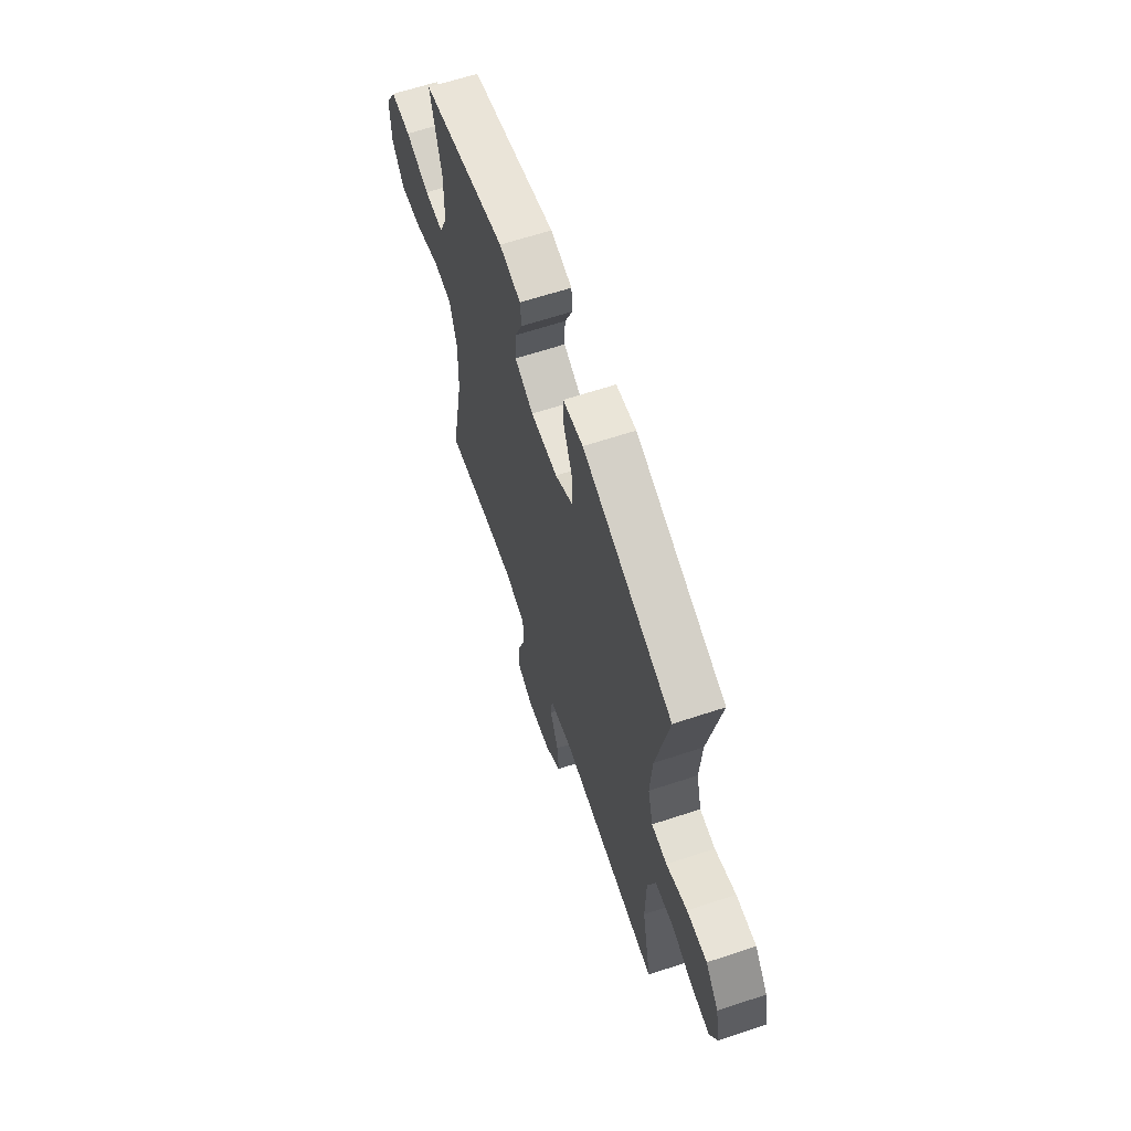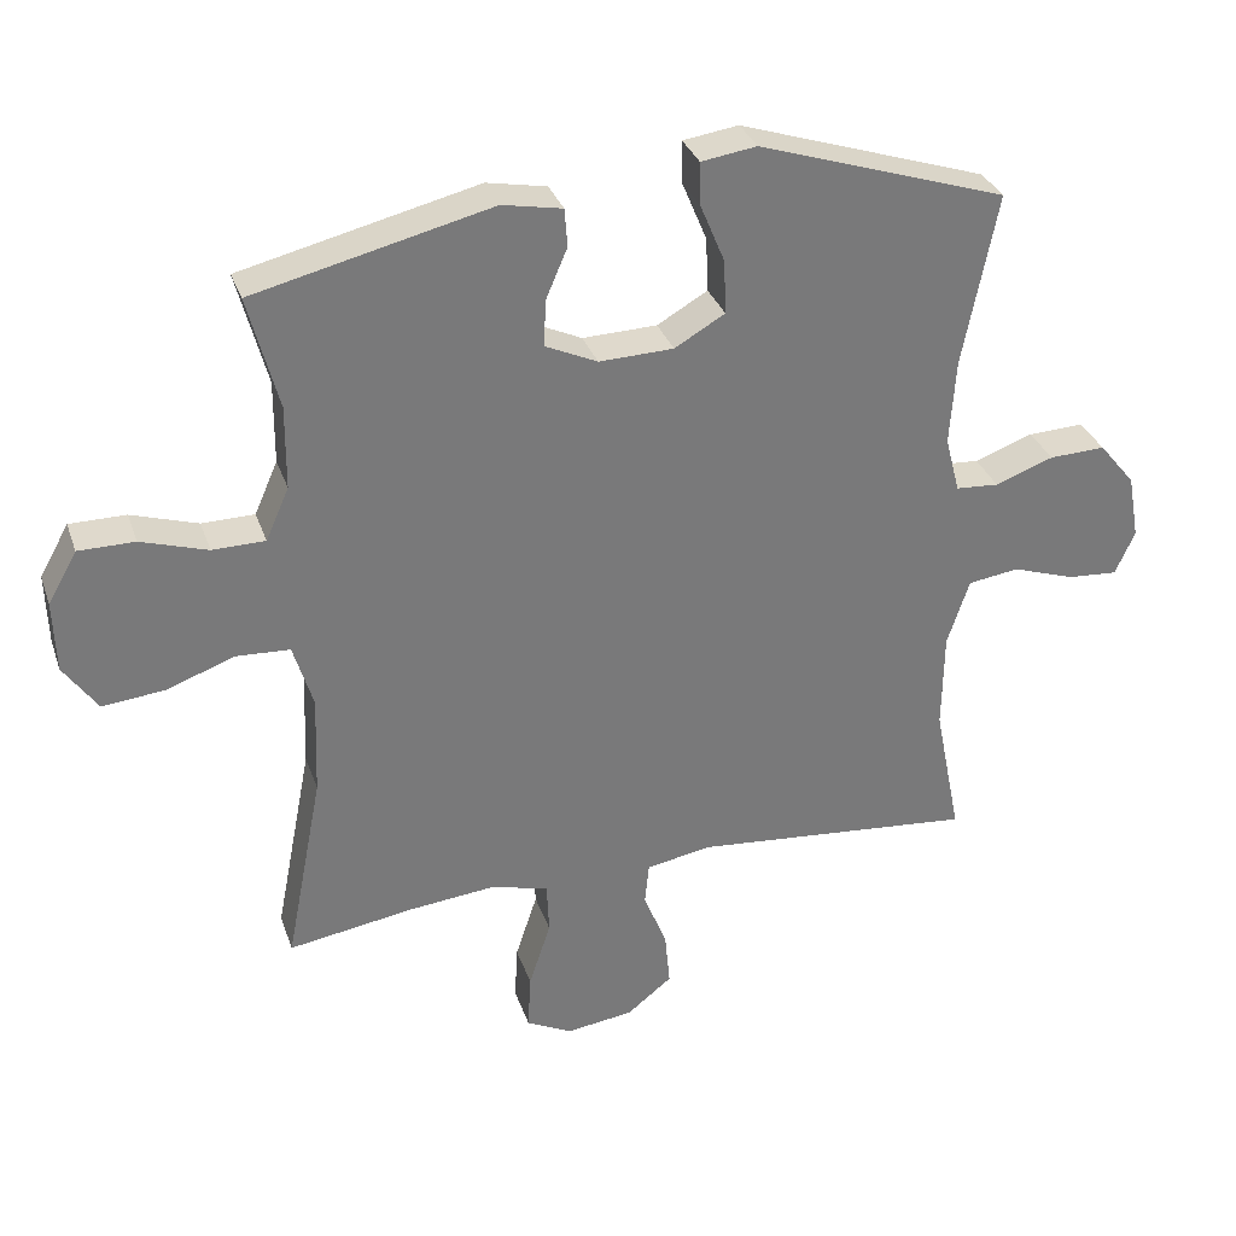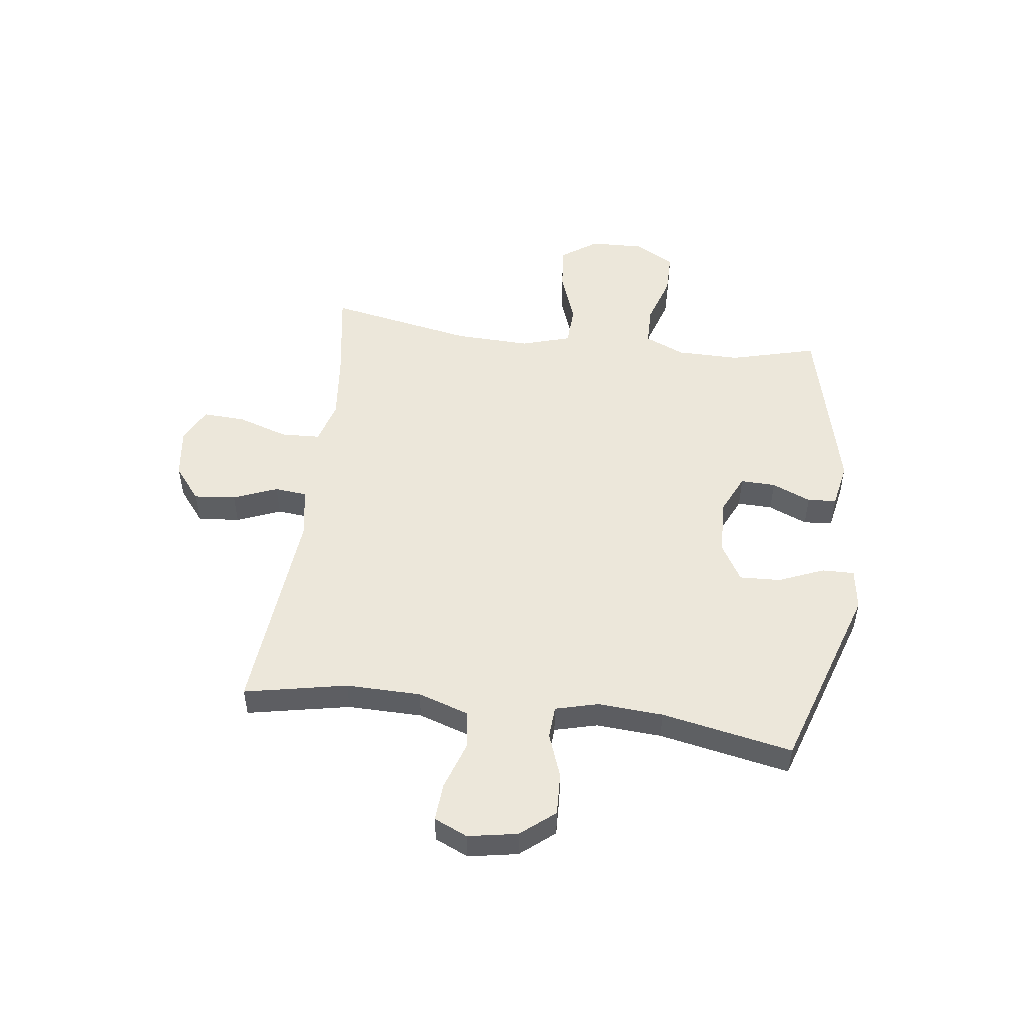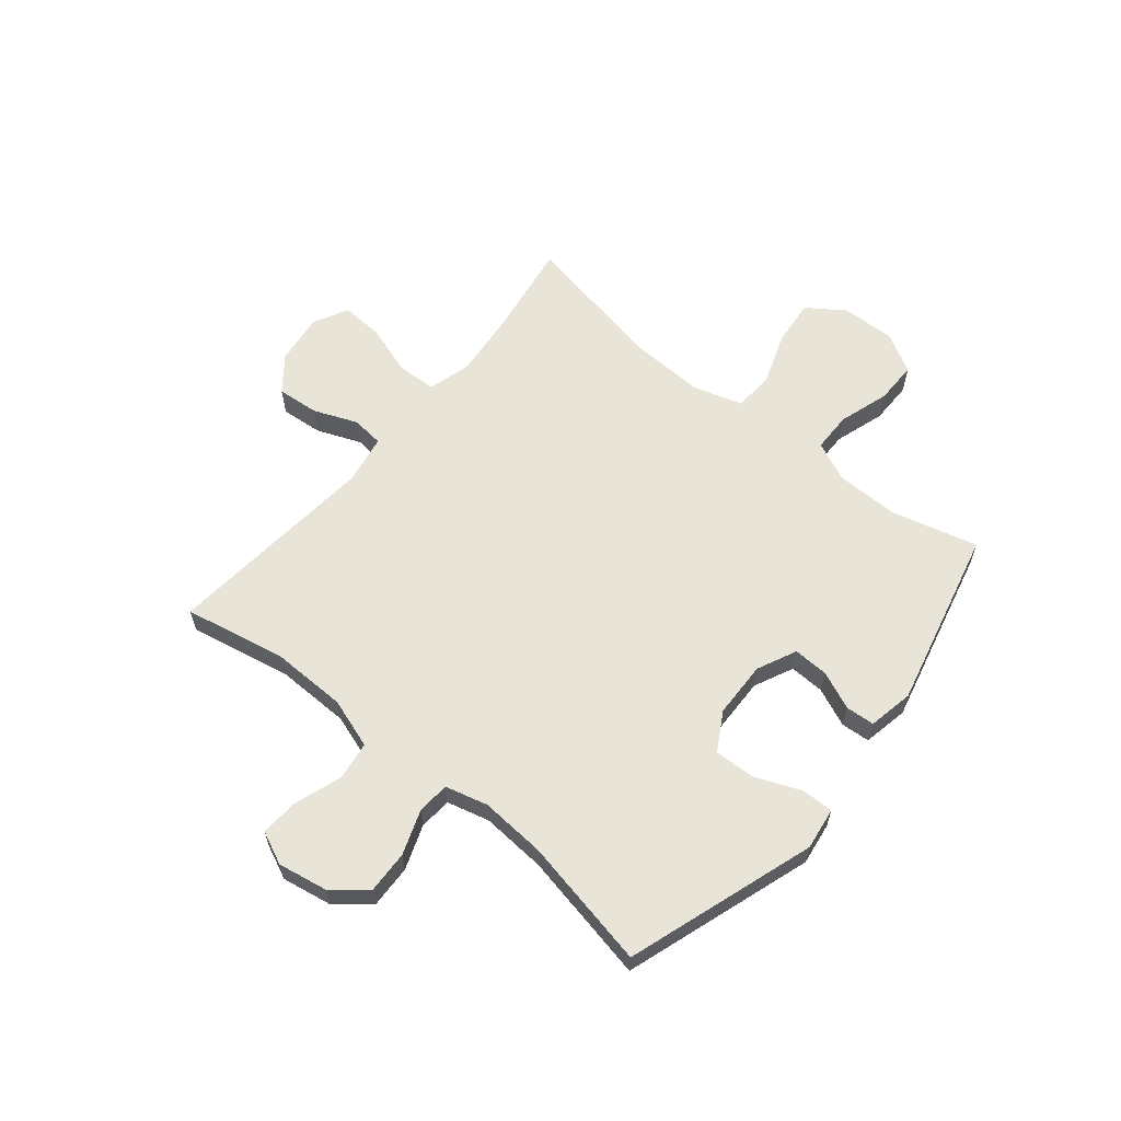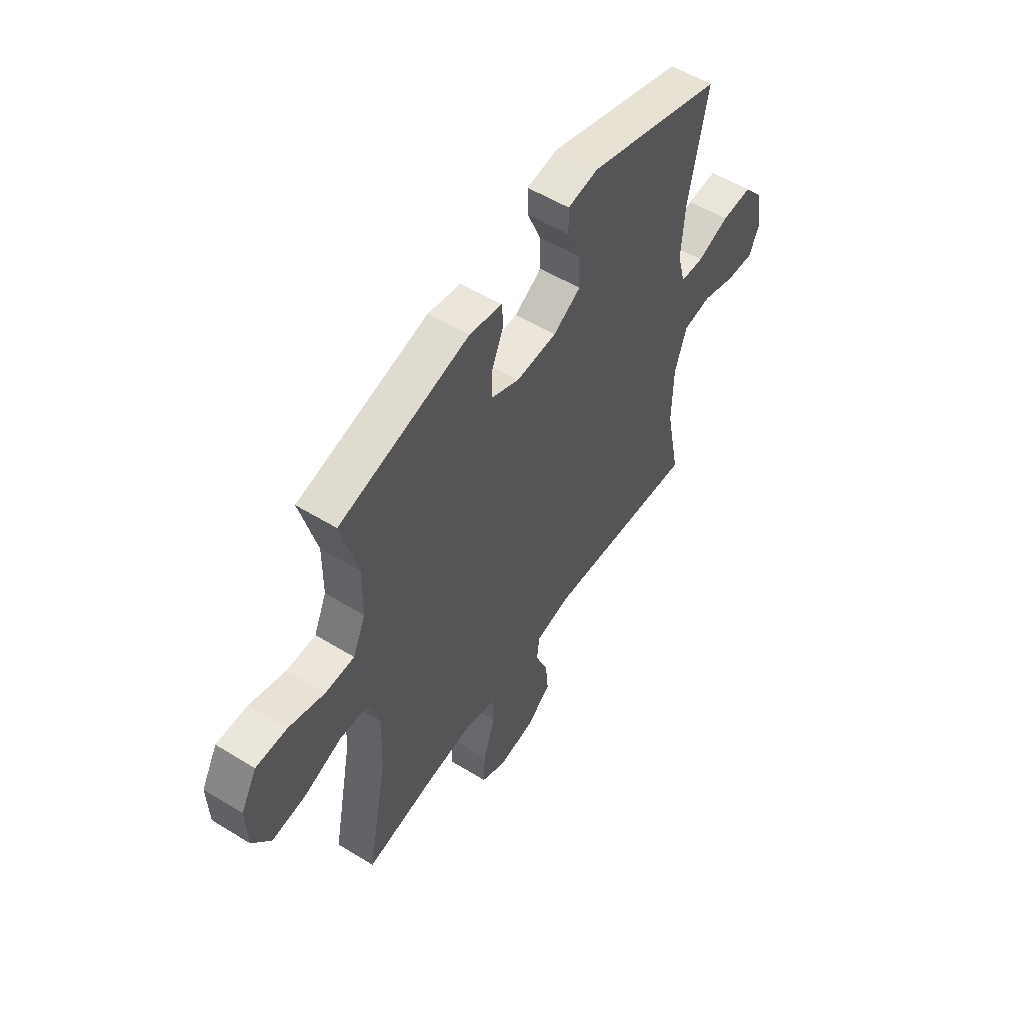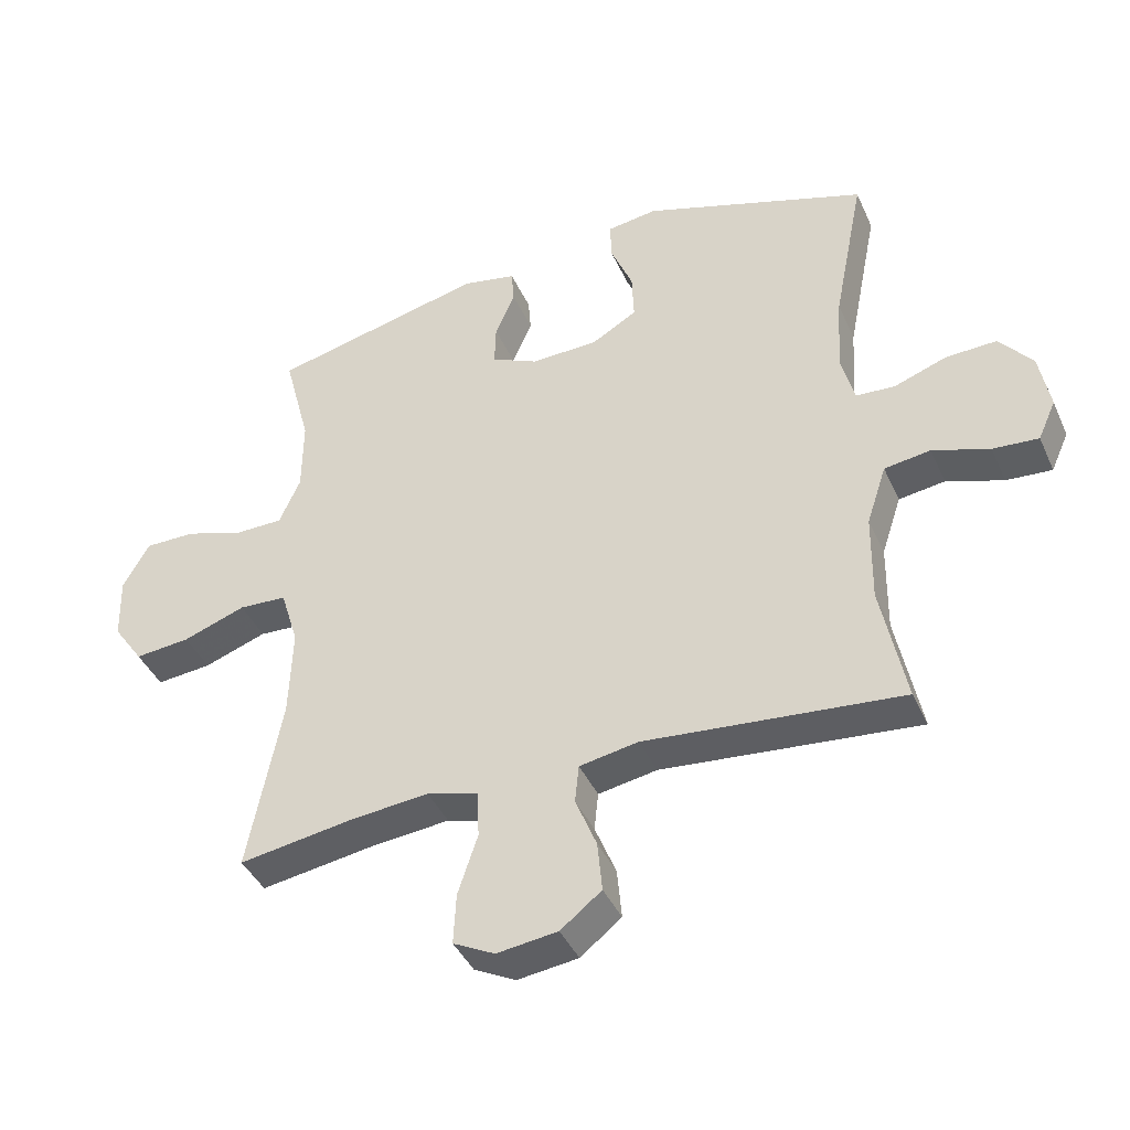
<metadata>
{"format":"obj","ext":"obj","renderer":"f3d","projection":"perspective","resolution":1024,"background":"white","views":[{"elev":63.7,"azim":-108.5,"up":"+Z"},{"elev":32.3,"azim":162.4,"up":"+Z"},{"elev":50.6,"azim":-82.7,"up":"+Y"},{"elev":61.3,"azim":-50.5,"up":"+Y"},{"elev":54.9,"azim":123.0,"up":"+Z"},{"elev":-41.2,"azim":-157.2,"up":"+Z"}]}
</metadata>
<code>
v -0.5 0.07 -0.5
v -0.463 0.07 -0.315
v -0.465 0.07 -0.18
v -0.495 0.07 -0.089
v -0.565 0.07 -0.079
v -0.651 0.07 -0.108
v -0.72 0.07 -0.113
v -0.747 0.07 -0.053
v -0.731 0.07 0.036
v -0.681 0.07 0.097
v -0.604 0.07 0.094
v -0.524 0.07 0.065
v -0.465 0.07 0.069
v -0.445 0.07 0.146
v -0.453 0.07 0.264
v -0.5 0.07 0.5
v -0.159 0.07 0.612
v -0.083 0.07 0.601
v -0.084 0.07 0.543
v -0.118 0.07 0.461
v -0.121 0.07 0.387
v -0.052 0.07 0.347
v 0.05 0.07 0.344
v 0.121 0.07 0.377
v 0.119 0.07 0.44
v 0.089 0.07 0.51
v 0.093 0.07 0.562
v 0.175 0.07 0.578
v 0.5 0.07 0.5
v 0.459 0.07 0.344
v 0.46 0.07 0.23
v 0.492 0.07 0.158
v 0.564 0.07 0.157
v 0.655 0.07 0.186
v 0.732 0.07 0.186
v 0.772 0.07 0.115
v 0.769 0.07 0.017
v 0.723 0.07 -0.049
v 0.639 0.07 -0.041
v 0.544 0.07 -0.007
v 0.471 0.07 -0.011
v 0.444 0.07 -0.1
v 0.449 0.07 -0.237
v 0.5 0.07 -0.5
v 0.328 0.07 -0.473
v 0.208 0.07 -0.461
v 0.13 0.07 -0.483
v 0.127 0.07 -0.554
v 0.157 0.07 -0.645
v 0.161 0.07 -0.722
v 0.098 0.07 -0.754
v 0.006 0.07 -0.742
v -0.056 0.07 -0.693
v -0.049 0.07 -0.617
v -0.017 0.07 -0.538
v -0.023 0.07 -0.48
v -0.112 0.07 -0.464
v -0.5 0 -0.5
v -0.463 0 -0.315
v -0.465 0 -0.18
v -0.495 0 -0.089
v -0.565 0 -0.079
v -0.651 0 -0.108
v -0.72 0 -0.113
v -0.747 0 -0.053
v -0.731 0 0.036
v -0.681 0 0.097
v -0.604 0 0.094
v -0.524 0 0.065
v -0.465 0 0.069
v -0.445 0 0.146
v -0.453 0 0.264
v -0.5 0 0.5
v -0.159 0 0.612
v -0.083 0 0.601
v -0.084 0 0.543
v -0.118 0 0.461
v -0.121 0 0.387
v -0.052 0 0.347
v 0.05 0 0.344
v 0.121 0 0.377
v 0.119 0 0.44
v 0.089 0 0.51
v 0.093 0 0.562
v 0.175 0 0.578
v 0.5 0 0.5
v 0.459 0 0.344
v 0.46 0 0.23
v 0.492 0 0.158
v 0.564 0 0.157
v 0.655 0 0.186
v 0.732 0 0.186
v 0.772 0 0.115
v 0.769 0 0.017
v 0.723 0 -0.049
v 0.639 0 -0.041
v 0.544 0 -0.007
v 0.471 0 -0.011
v 0.444 0 -0.1
v 0.449 0 -0.237
v 0.5 0 -0.5
v 0.328 0 -0.473
v 0.208 0 -0.461
v 0.13 0 -0.483
v 0.127 0 -0.554
v 0.157 0 -0.645
v 0.161 0 -0.722
v 0.098 0 -0.754
v 0.006 0 -0.742
v -0.056 0 -0.693
v -0.049 0 -0.617
v -0.017 0 -0.538
v -0.023 0 -0.48
v -0.112 0 -0.464
f 52 53 54 55
f 52 55 56
f 51 52 56
f 48 49 50 51
f 47 48 51 56
f 46 47 56 57
f 43 44 45
f 42 43 45 46
f 41 42 46 57
f 37 38 39 40
f 37 40 41
f 36 37 41
f 33 34 35 36
f 32 33 36 41
f 31 32 41 57
f 27 28 29 30
f 25 26 27 30
f 24 25 30 31
f 23 24 31 57
f 17 18 19 20
f 15 16 17 20
f 14 15 20 21
f 13 14 21 22
f 9 10 11 12
f 9 12 13
f 8 9 13
f 5 6 7 8
f 4 5 8 13
f 3 4 13 22
f 23 57 1 2
f 2 3 22 23
f 112 111 110 109
f 113 112 109
f 113 109 108
f 108 107 106 105
f 113 108 105 104
f 114 113 104 103
f 102 101 100
f 103 102 100 99
f 114 103 99 98
f 97 96 95 94
f 98 97 94
f 98 94 93
f 93 92 91 90
f 98 93 90 89
f 114 98 89 88
f 87 86 85 84
f 87 84 83 82
f 88 87 82 81
f 114 88 81 80
f 77 76 75 74
f 77 74 73 72
f 78 77 72 71
f 79 78 71 70
f 69 68 67 66
f 70 69 66
f 70 66 65
f 65 64 63 62
f 70 65 62 61
f 79 70 61 60
f 59 58 114 80
f 80 79 60 59
f 1 58 59 2
f 2 59 60 3
f 3 60 61 4
f 4 61 62 5
f 5 62 63 6
f 6 63 64 7
f 7 64 65 8
f 8 65 66 9
f 9 66 67 10
f 10 67 68 11
f 11 68 69 12
f 12 69 70 13
f 13 70 71 14
f 14 71 72 15
f 15 72 73 16
f 16 73 74 17
f 17 74 75 18
f 18 75 76 19
f 19 76 77 20
f 20 77 78 21
f 21 78 79 22
f 22 79 80 23
f 23 80 81 24
f 24 81 82 25
f 25 82 83 26
f 26 83 84 27
f 27 84 85 28
f 28 85 86 29
f 29 86 87 30
f 30 87 88 31
f 31 88 89 32
f 32 89 90 33
f 33 90 91 34
f 34 91 92 35
f 35 92 93 36
f 36 93 94 37
f 37 94 95 38
f 38 95 96 39
f 39 96 97 40
f 40 97 98 41
f 41 98 99 42
f 42 99 100 43
f 43 100 101 44
f 44 101 102 45
f 45 102 103 46
f 46 103 104 47
f 47 104 105 48
f 48 105 106 49
f 49 106 107 50
f 50 107 108 51
f 51 108 109 52
f 52 109 110 53
f 53 110 111 54
f 54 111 112 55
f 55 112 113 56
f 56 113 114 57
f 57 114 58 1

</code>
